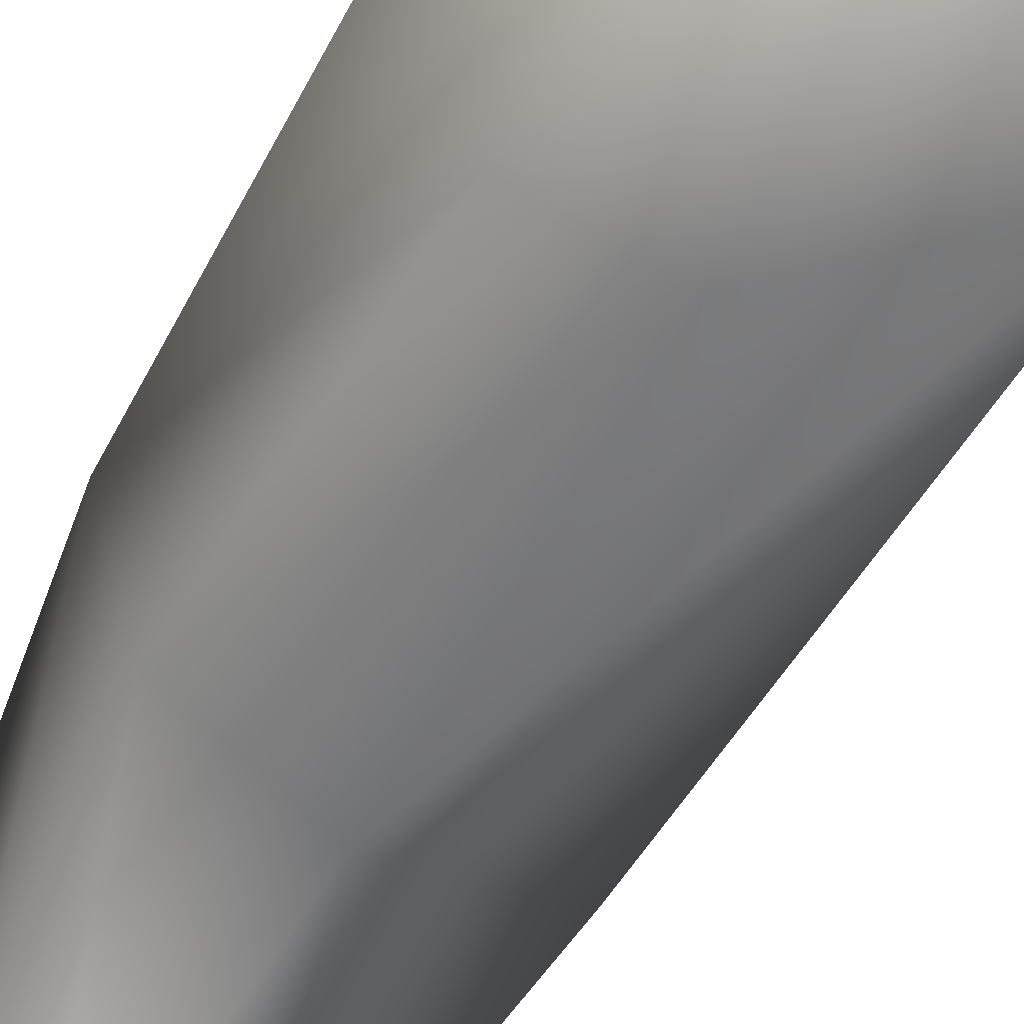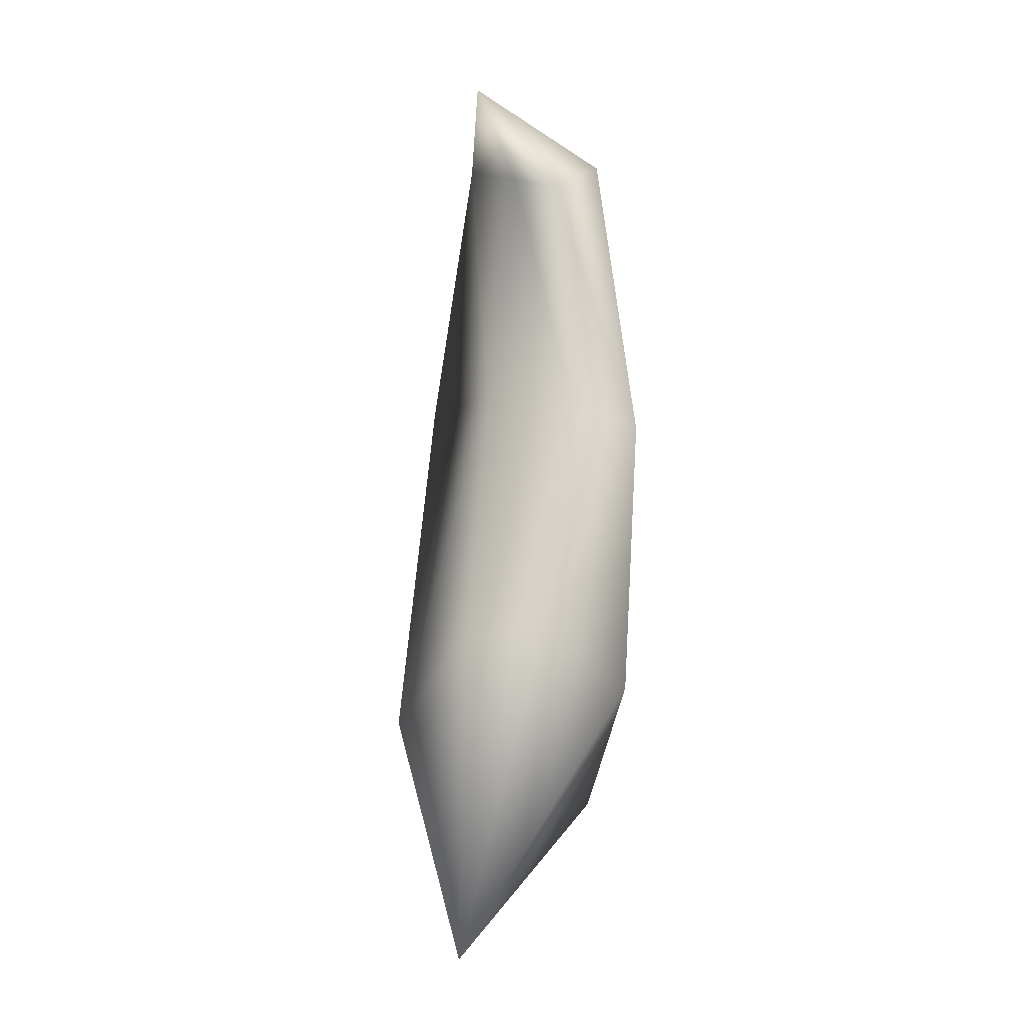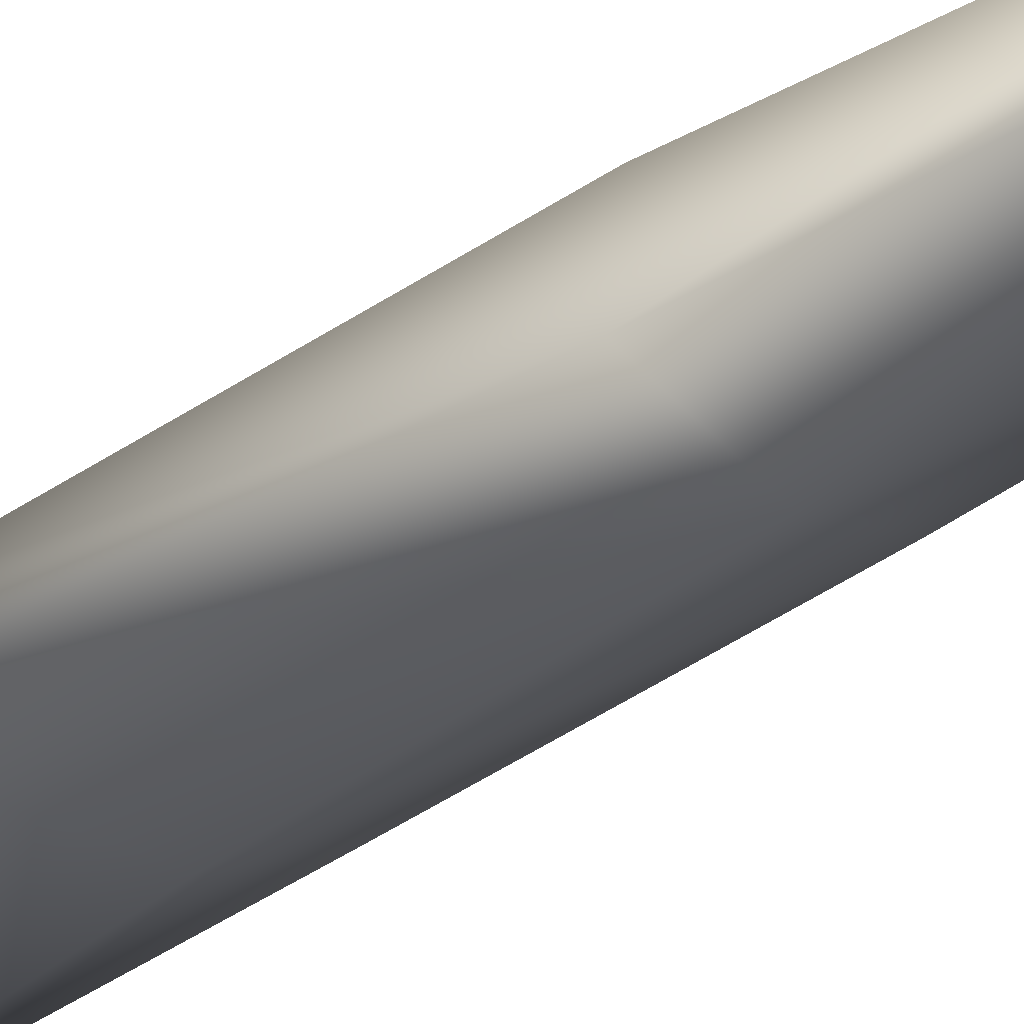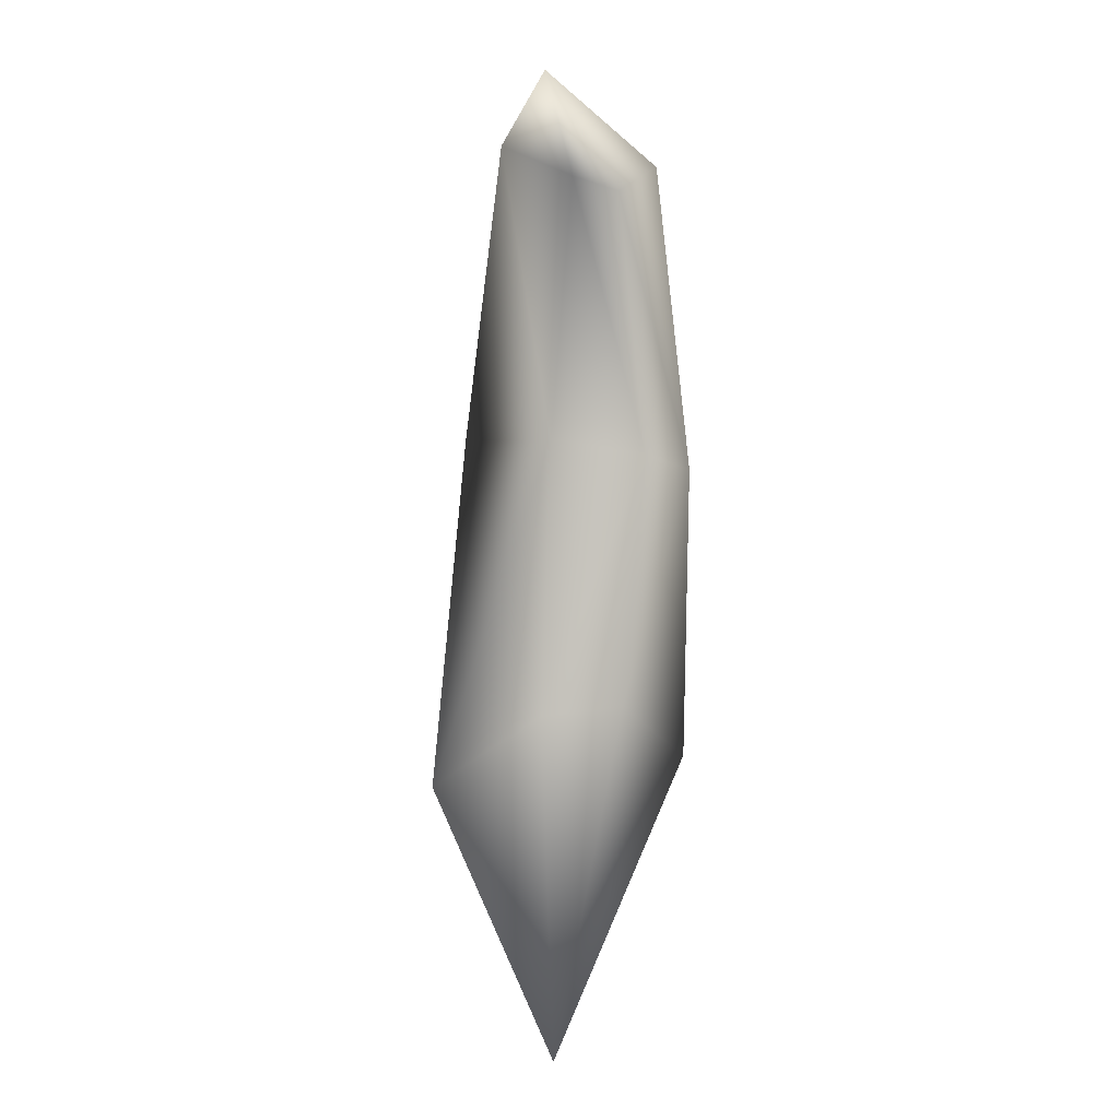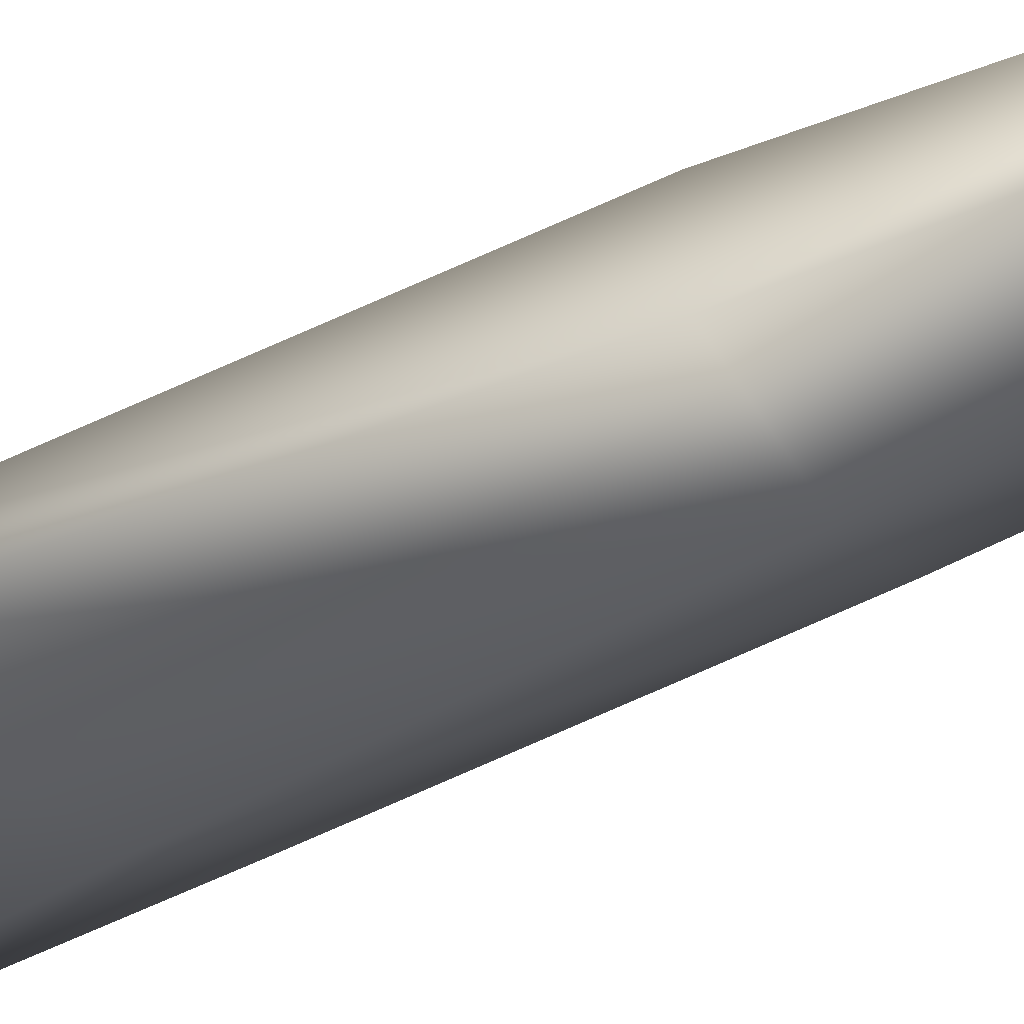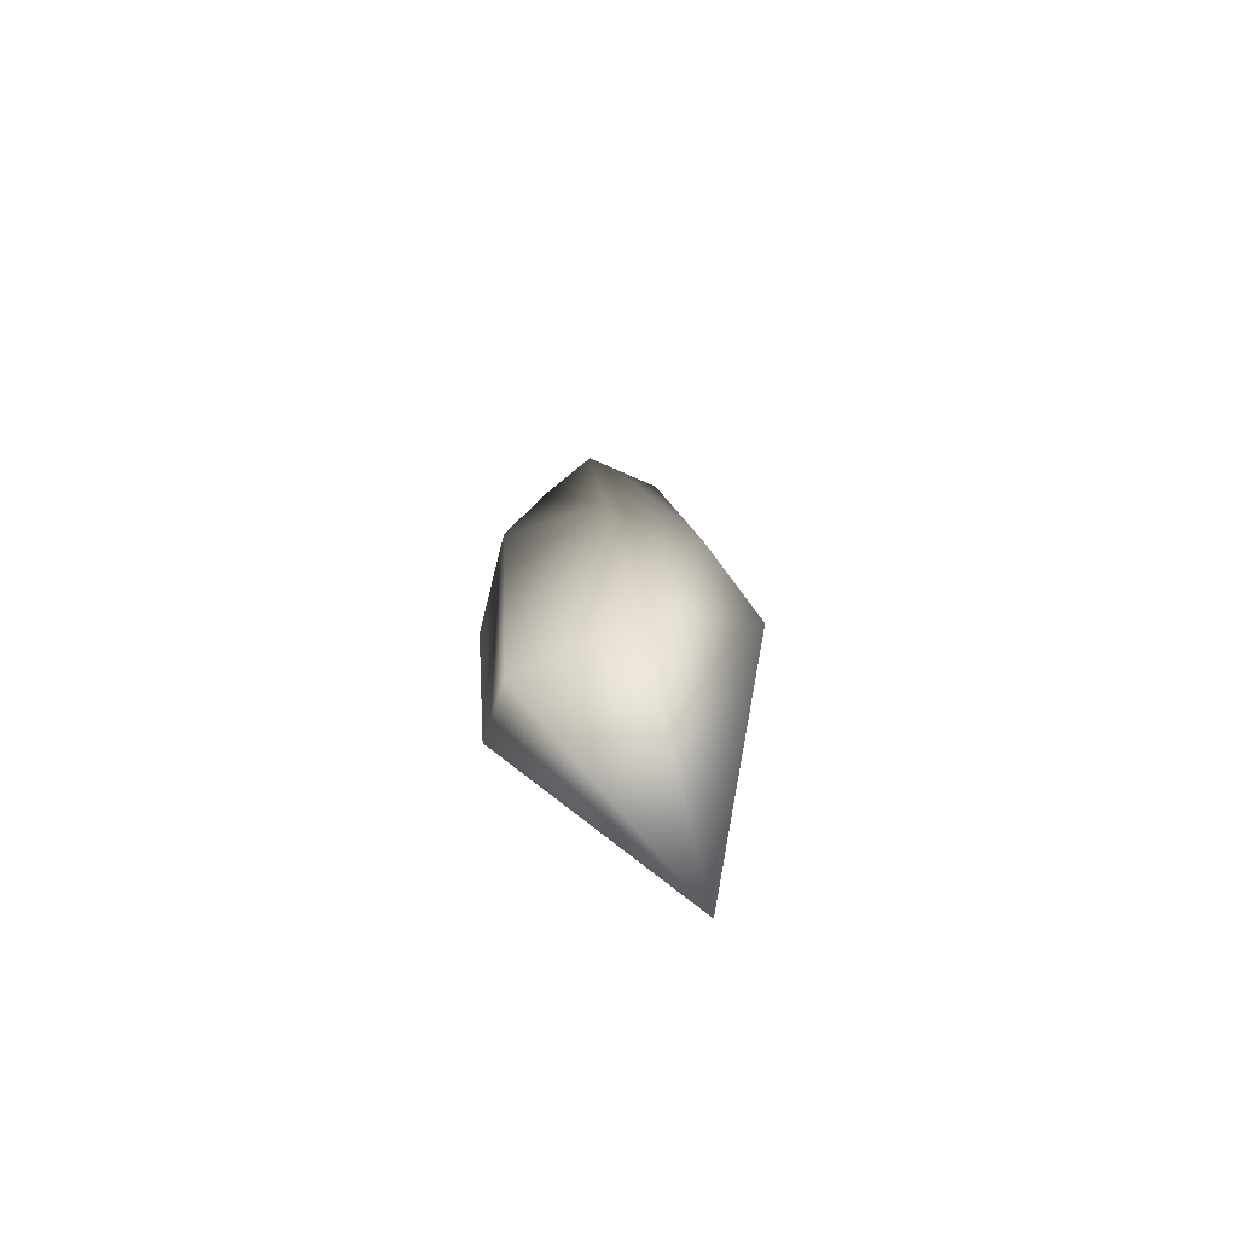
<metadata>
{"format":"obj","ext":"obj","renderer":"f3d","projection":"perspective","resolution":1024,"background":"white","views":[{"elev":-56.5,"azim":-25.4,"up":"+Z"},{"elev":-12.6,"azim":-142.8,"up":"+Y"},{"elev":-31.4,"azim":131.8,"up":"+Z"},{"elev":2.2,"azim":-165.3,"up":"+Y"},{"elev":-36.2,"azim":120.9,"up":"+Z"},{"elev":-76.2,"azim":45.4,"up":"+Y"}]}
</metadata>
<code>
v 1 4 -5
v 6 -3 15
v 10 -4 5
v 1 4 -5
v 10 -4 5
v -1 -9 2
v 1 4 -5
v -1 -9 2
v -7 -11 4
v 1 4 -5
v -7 -11 4
v -11 -7 10
v 1 4 -5
v -11 -7 10
v -3 -3 16
v 1 4 -5
v -3 -3 16
v 6 -3 15
v 6 -3 15
v 9 -48 14
v 14 -45 1
v 6 -3 15
v 14 -45 1
v 10 -4 5
v 10 -4 5
v 14 -45 1
v 1 -45 -2
v 10 -4 5
v 1 -45 -2
v -1 -9 2
v -1 -9 2
v 1 -45 -2
v -11 -47 3
v -1 -9 2
v -11 -47 3
v -7 -11 4
v -7 -11 4
v -11 -47 3
v -15 -49 14
v -7 -11 4
v -15 -49 14
v -11 -7 10
v -11 -7 10
v -15 -49 14
v -3 -50 21
v -11 -7 10
v -3 -50 21
v -3 -3 16
v -3 -3 16
v -3 -50 21
v 9 -48 14
v -3 -3 16
v 9 -48 14
v 6 -3 15
v -2 -127 -12
v 18 -93 -2
v 10 -100 10
v -2 -127 -12
v 1 -82 -7
v 18 -93 -2
v -2 -127 -12
v -9 -81 -2
v 1 -82 -7
v -2 -127 -12
v -15 -89 10
v -9 -81 -2
v -2 -127 -12
v -4 -105 16
v -15 -89 10
v -2 -127 -12
v 10 -100 10
v -4 -105 16
v 10 -100 10
v 14 -45 1
v 9 -48 14
v 10 -100 10
v 18 -93 -2
v 14 -45 1
v 18 -93 -2
v 1 -45 -2
v 14 -45 1
v 18 -93 -2
v 1 -82 -7
v 1 -45 -2
v 1 -82 -7
v -11 -47 3
v 1 -45 -2
v 1 -82 -7
v -9 -81 -2
v -11 -47 3
v -9 -81 -2
v -15 -49 14
v -11 -47 3
v -9 -81 -2
v -15 -89 10
v -15 -49 14
v -15 -89 10
v -3 -50 21
v -15 -49 14
v -15 -89 10
v -4 -105 16
v -3 -50 21
v -4 -105 16
v 9 -48 14
v -3 -50 21
v -4 -105 16
v 10 -100 10
v 9 -48 14
f 1 2 3
f 4 5 6
f 7 8 9
f 10 11 12
f 13 14 15
f 16 17 18
f 19 20 21
f 22 23 24
f 25 26 27
f 28 29 30
f 31 32 33
f 34 35 36
f 37 38 39
f 40 41 42
f 43 44 45
f 46 47 48
f 49 50 51
f 52 53 54
f 55 56 57
f 58 59 60
f 61 62 63
f 64 65 66
f 67 68 69
f 70 71 72
f 73 74 75
f 76 77 78
f 79 80 81
f 82 83 84
f 85 86 87
f 88 89 90
f 91 92 93
f 94 95 96
f 97 98 99
f 100 101 102
f 103 104 105
f 106 107 108

</code>
